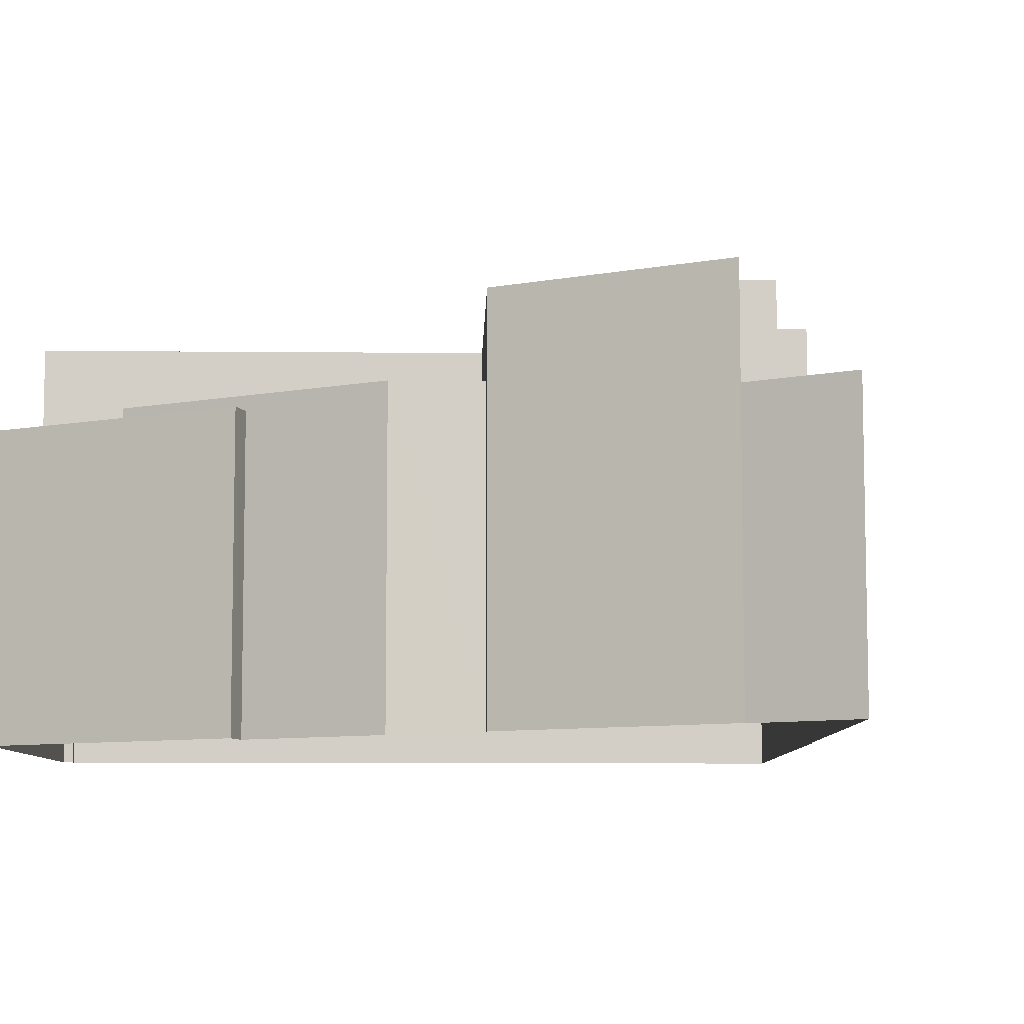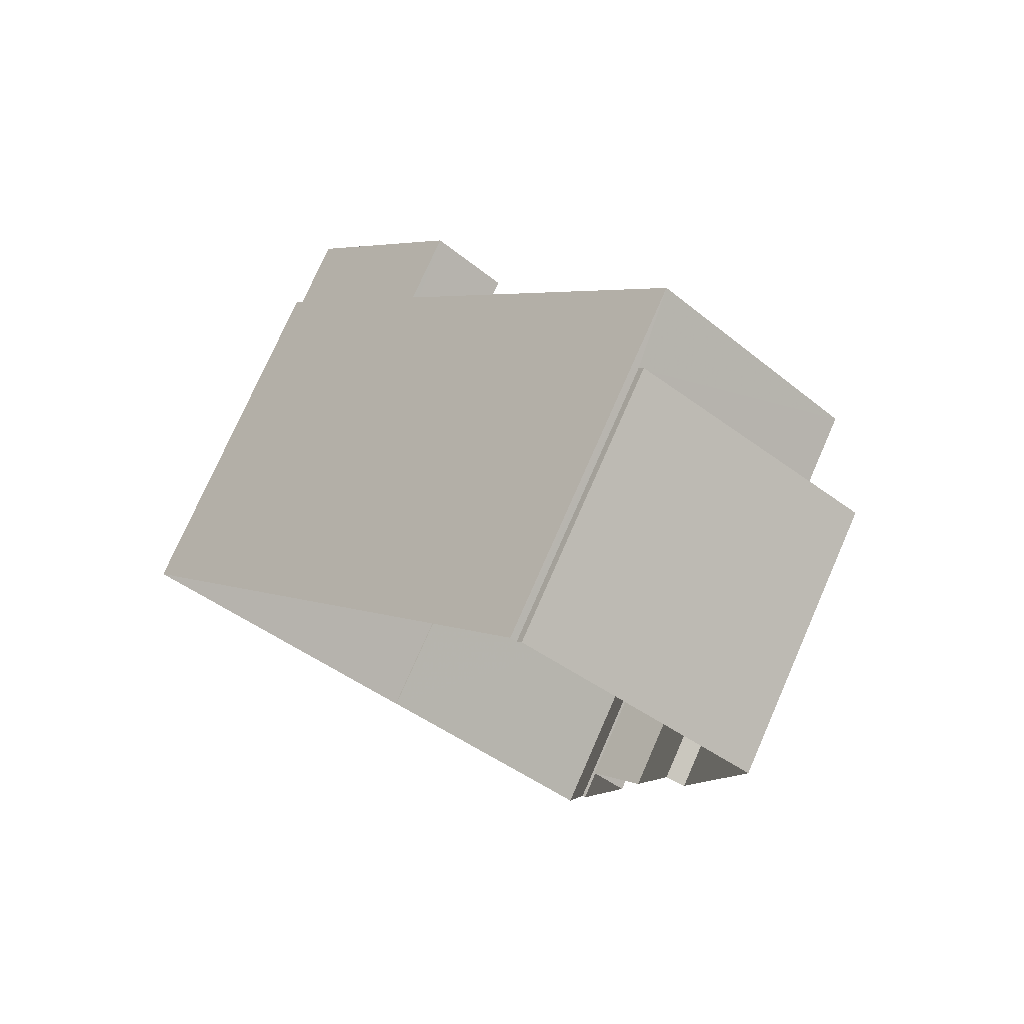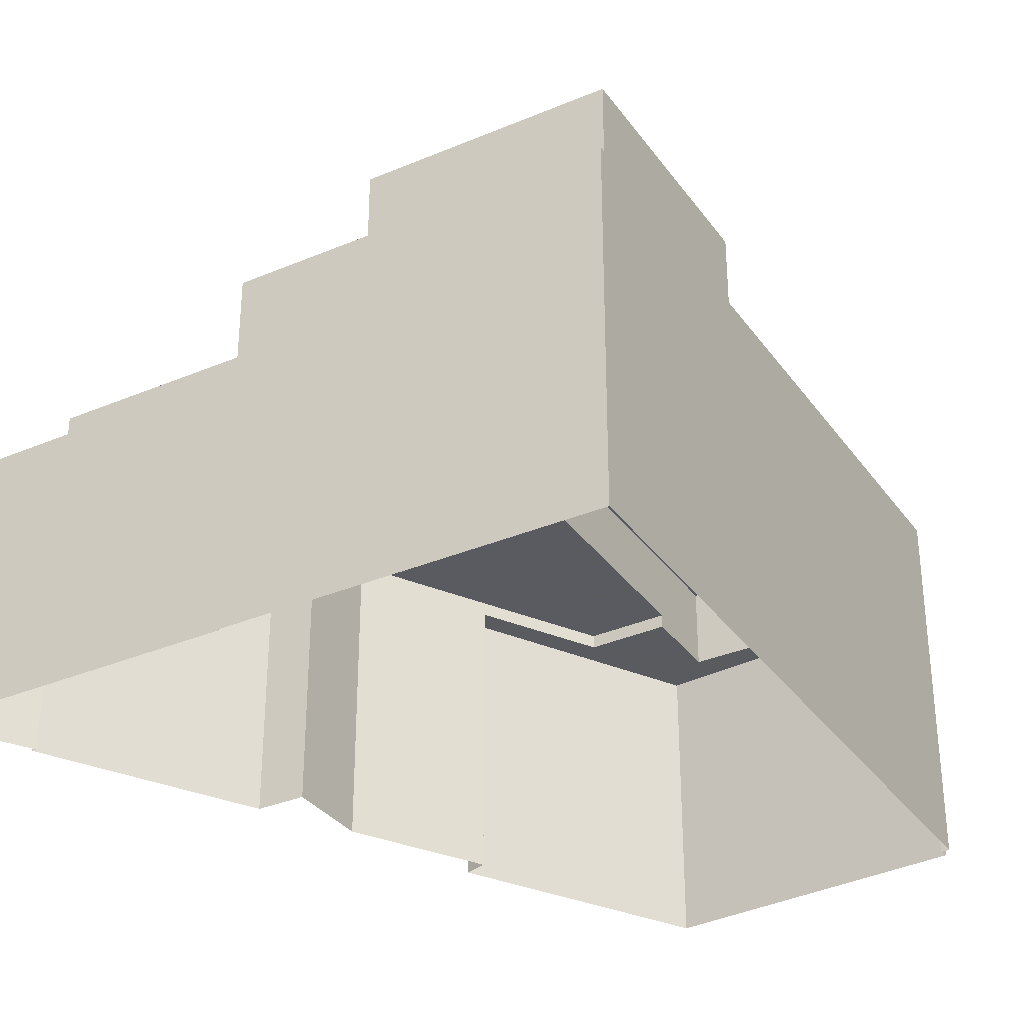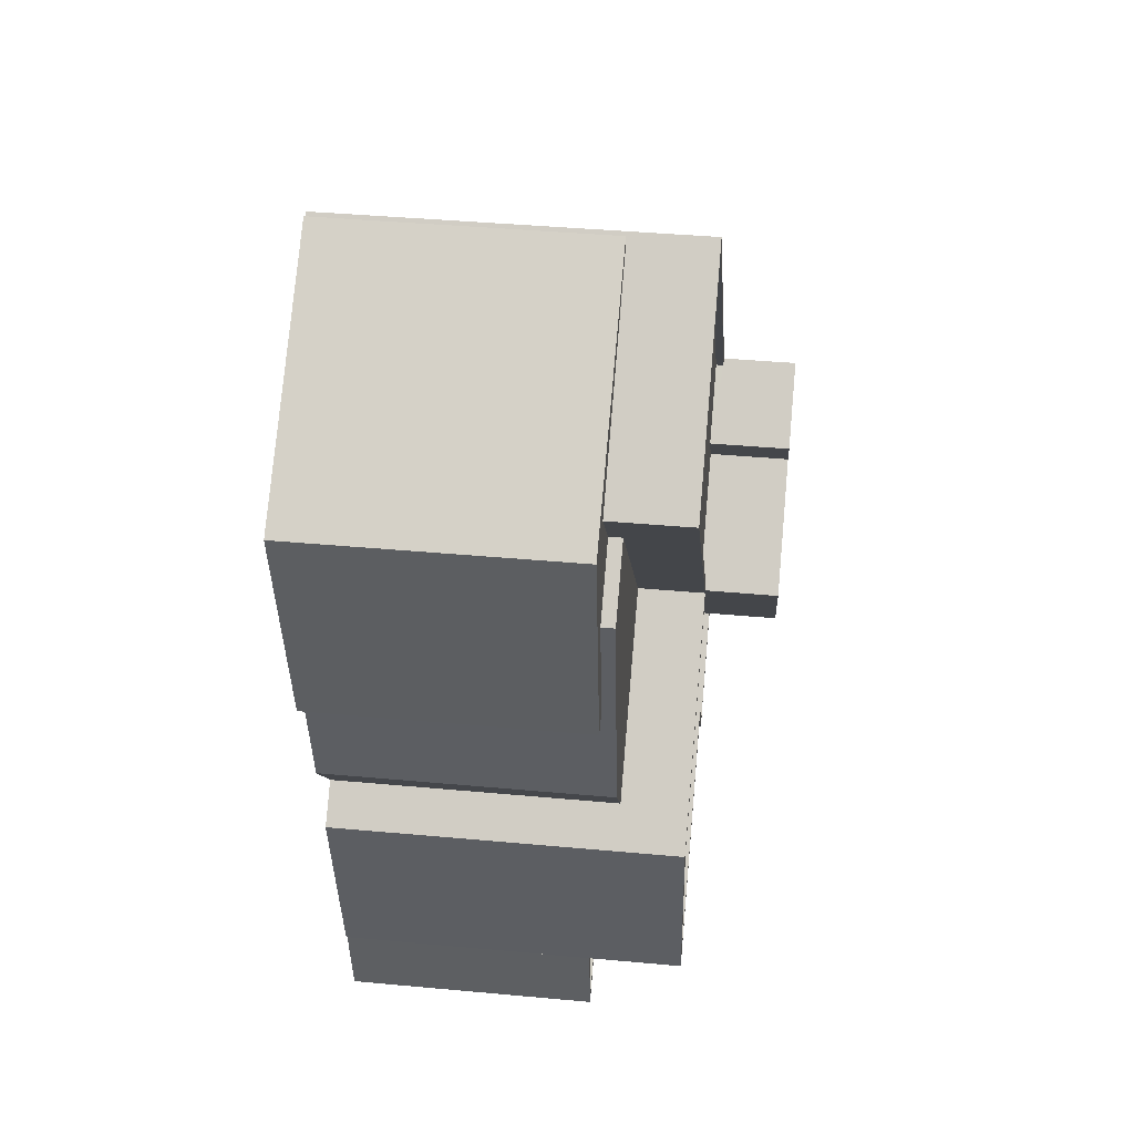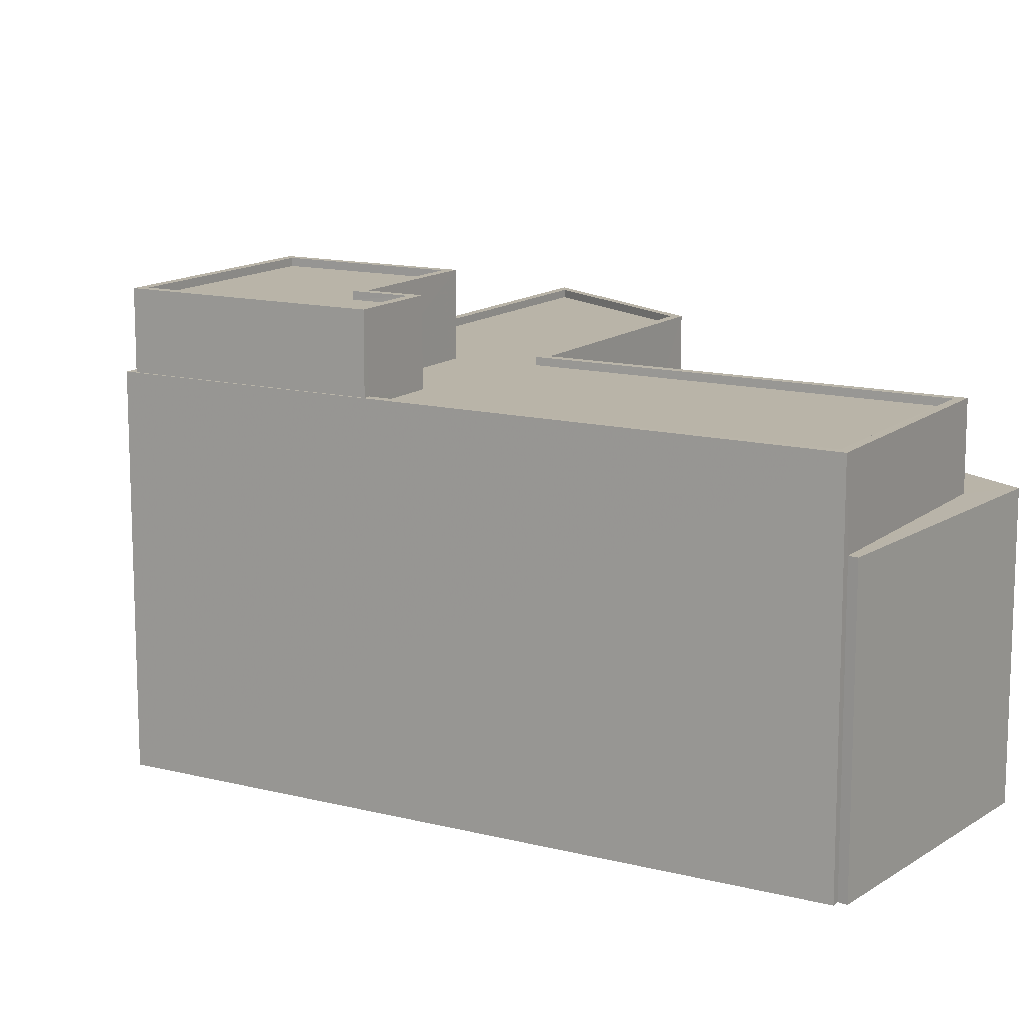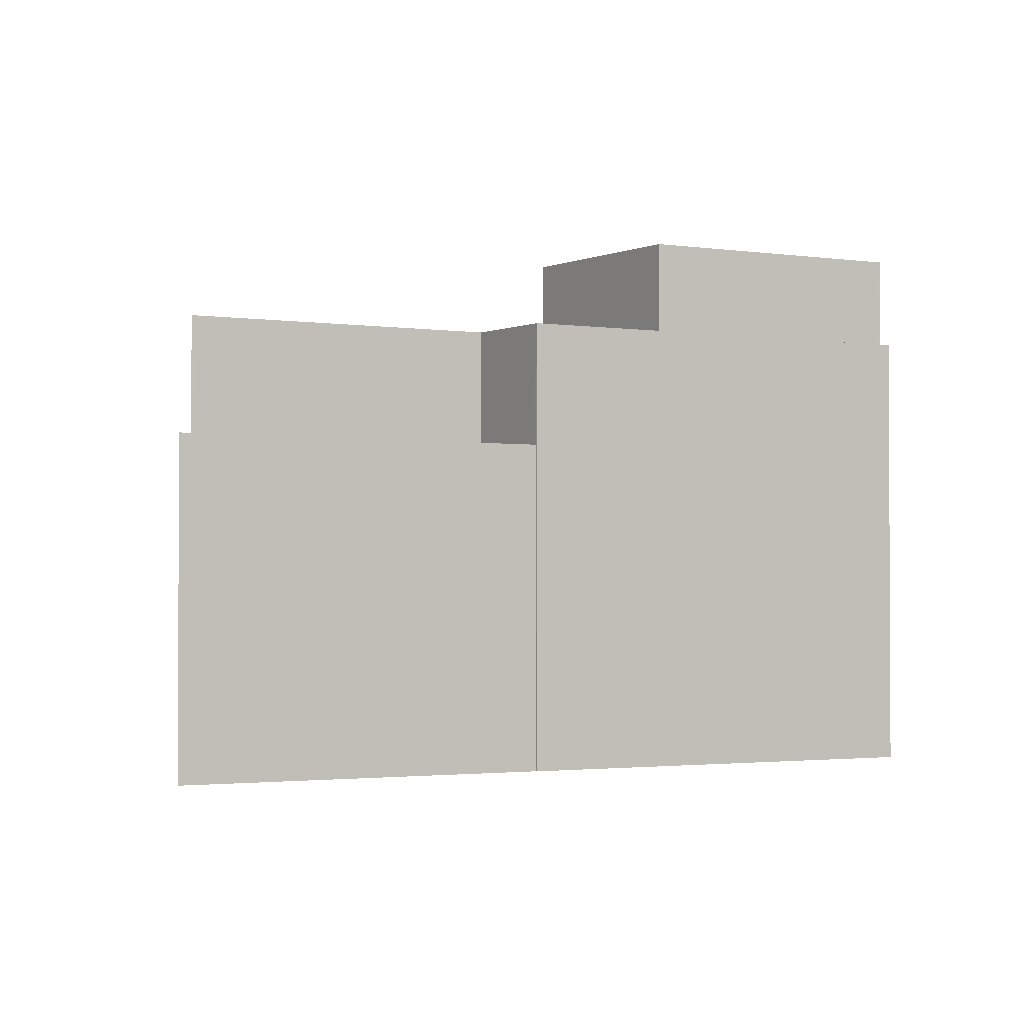
<metadata>
{"format":"obj","ext":"obj","renderer":"f3d","projection":"perspective","resolution":1024,"background":"white","views":[{"elev":-8.2,"azim":-51.7,"up":"+Z"},{"elev":75.7,"azim":-156.3,"up":"+Y"},{"elev":-33.5,"azim":69.9,"up":"+Z"},{"elev":41.7,"azim":-83.7,"up":"+Y"},{"elev":13.3,"azim":160.0,"up":"+Z"},{"elev":-1.8,"azim":8.5,"up":"+Z"}]}
</metadata>
<code>
v -1.142e+04 -3.843e+04 13.74
v -1.142e+04 -3.842e+04 13.73
v -1.142e+04 -3.843e+04 13.74
v -1.141e+04 -3.842e+04 13.73
v -1.141e+04 -3.842e+04 13.73
v -1.142e+04 -3.845e+04 13.74
v -1.142e+04 -3.845e+04 13.74
v -1.142e+04 -3.844e+04 13.74
v -1.141e+04 -3.844e+04 13.74
v -1.142e+04 -3.845e+04 13.74
v -1.141e+04 -3.844e+04 13.74
v -1.14e+04 -3.844e+04 13.74
v -1.141e+04 -3.842e+04 13.73
v -1.142e+04 -3.844e+04 13.74
v -1.142e+04 -3.844e+04 13.74
v -1.142e+04 -3.843e+04 22.99
v -1.142e+04 -3.843e+04 22.99
v -1.142e+04 -3.843e+04 22.99
v -1.141e+04 -3.842e+04 22.99
v -1.141e+04 -3.842e+04 22.99
v -1.142e+04 -3.842e+04 22.99
v -1.142e+04 -3.843e+04 22.99
v -1.142e+04 -3.842e+04 22.99
v -1.142e+04 -3.844e+04 23.44
v -1.141e+04 -3.843e+04 23.44
v -1.142e+04 -3.844e+04 23.44
v -1.142e+04 -3.843e+04 23.44
v -1.142e+04 -3.843e+04 23.44
v -1.14e+04 -3.844e+04 25.68
v -1.14e+04 -3.844e+04 25.68
v -1.14e+04 -3.844e+04 25.68
v -1.142e+04 -3.842e+04 25.68
v -1.141e+04 -3.842e+04 25.68
v -1.142e+04 -3.842e+04 25.68
v -1.14e+04 -3.844e+04 25.68
v -1.14e+04 -3.843e+04 25.68
v -1.141e+04 -3.842e+04 25.68
v -1.14e+04 -3.843e+04 25.68
v -1.14e+04 -3.844e+04 25.43
v -1.14e+04 -3.844e+04 25.43
v -1.14e+04 -3.844e+04 25.43
v -1.141e+04 -3.844e+04 25.43
v -1.141e+04 -3.843e+04 25.43
v -1.141e+04 -3.842e+04 25.43
v -1.142e+04 -3.842e+04 25.43
v -1.14e+04 -3.843e+04 25.43
v -1.141e+04 -3.844e+04 25.43
v -1.142e+04 -3.844e+04 25.43
v -1.142e+04 -3.845e+04 25.43
v -1.141e+04 -3.843e+04 25.43
v -1.14e+04 -3.843e+04 25.43
v -1.141e+04 -3.844e+04 25.43
v -1.141e+04 -3.844e+04 25.68
v -1.141e+04 -3.844e+04 25.68
v -1.141e+04 -3.844e+04 25.68
v -1.142e+04 -3.845e+04 25.68
v -1.141e+04 -3.844e+04 25.68
v -1.142e+04 -3.845e+04 25.68
v -1.142e+04 -3.844e+04 25.68
v -1.141e+04 -3.843e+04 25.68
v -1.141e+04 -3.843e+04 25.68
v -1.142e+04 -3.844e+04 25.68
v -1.142e+04 -3.845e+04 21.43
v -1.142e+04 -3.845e+04 21.43
v -1.141e+04 -3.844e+04 21.43
v -1.141e+04 -3.844e+04 21.43
v -1.141e+04 -3.844e+04 22.43
v -1.142e+04 -3.845e+04 22.43
v -1.142e+04 -3.845e+04 22.43
v -1.142e+04 -3.845e+04 22.43
v -1.141e+04 -3.844e+04 22.43
v -1.142e+04 -3.845e+04 22.43
v -1.141e+04 -3.844e+04 27.88
v -1.14e+04 -3.844e+04 27.88
v -1.14e+04 -3.843e+04 27.88
v -1.141e+04 -3.843e+04 27.88
v -1.14e+04 -3.843e+04 27.88
v -1.14e+04 -3.844e+04 27.88
v -1.141e+04 -3.843e+04 28.13
v -1.141e+04 -3.843e+04 28.13
v -1.14e+04 -3.843e+04 28.13
v -1.14e+04 -3.844e+04 28.13
v -1.14e+04 -3.844e+04 28.13
v -1.14e+04 -3.844e+04 28.13
v -1.141e+04 -3.844e+04 28.13
v -1.141e+04 -3.844e+04 28.13
v -1.14e+04 -3.843e+04 28.13
v -1.14e+04 -3.844e+04 28.13
v -1.14e+04 -3.843e+04 28.13
v -1.14e+04 -3.843e+04 28.13
f 1 2 3
f 2 4 5
f 6 7 8
f 9 10 6
f 11 9 12
f 12 5 13
f 3 14 15
f 14 6 8
f 3 2 5
f 9 6 14
f 12 9 14
f 12 3 5
f 12 14 3
f 16 17 18
f 19 20 21
f 17 22 21
f 18 17 23
f 21 20 23
f 17 21 23
f 24 25 26
f 26 25 27
f 25 28 27
f 29 30 31
f 32 33 34
f 30 35 31
f 35 33 36
f 37 33 32
f 38 36 37
f 35 36 31
f 36 33 37
f 39 40 41
f 40 39 42
f 43 44 45
f 46 44 43
f 47 42 39
f 47 48 49
f 47 50 48
f 43 45 50
f 51 43 52
f 52 47 39
f 52 50 47
f 43 50 52
f 35 30 53
f 54 55 56
f 30 57 53
f 57 55 54
f 53 57 54
f 58 54 56
f 56 59 58
f 60 61 62
f 62 59 56
f 61 59 62
f 32 34 61
f 60 32 61
f 63 64 65
f 66 63 65
f 67 68 69
f 69 68 70
f 67 71 68
f 70 68 72
f 73 74 75
f 76 75 77
f 77 75 78
f 75 74 78
f 79 80 81
f 82 81 83
f 84 85 86
f 79 87 80
f 85 87 86
f 88 85 84
f 81 89 83
f 90 87 85
f 80 87 90
f 81 80 89
f 83 84 82
f 83 88 84
f 23 2 1
f 18 23 1
f 23 20 4
f 2 23 4
f 5 4 20
f 19 5 20
f 3 18 1
f 3 16 18
f 27 16 26
f 26 16 15
f 27 17 16
f 15 16 3
f 14 26 15
f 14 24 26
f 22 27 28
f 22 17 27
f 61 25 24
f 61 24 59
f 24 8 59
f 24 14 8
f 71 54 66
f 54 71 53
f 53 67 11
f 66 65 71
f 11 67 9
f 71 67 53
f 12 33 35
f 12 13 33
f 12 53 11
f 12 35 53
f 63 66 72
f 6 70 7
f 66 54 72
f 7 70 58
f 72 54 58
f 70 72 58
f 7 58 59
f 8 7 59
f 21 34 19
f 5 19 13
f 13 19 33
f 19 34 33
f 22 28 21
f 21 28 34
f 34 28 61
f 28 25 61
f 37 45 44
f 37 32 45
f 46 37 44
f 46 38 37
f 29 40 30
f 29 41 40
f 57 30 40
f 42 57 40
f 55 42 47
f 55 57 42
f 55 47 49
f 56 55 49
f 62 49 48
f 62 56 49
f 60 48 50
f 60 62 48
f 32 50 45
f 32 60 50
f 65 64 68
f 71 65 68
f 72 68 64
f 63 72 64
f 9 69 10
f 9 67 69
f 70 10 69
f 70 6 10
f 85 74 73
f 85 88 74
f 90 73 75
f 90 85 73
f 80 75 76
f 80 90 75
f 80 76 77
f 89 80 77
f 89 77 78
f 83 89 78
f 83 78 74
f 88 83 74
f 51 86 87
f 51 52 86
f 79 51 87
f 79 43 51
f 46 43 38
f 36 38 81
f 81 38 79
f 38 43 79
f 31 81 82
f 31 36 81
f 39 29 84
f 84 29 82
f 39 41 29
f 82 29 31
f 86 39 84
f 86 52 39

</code>
